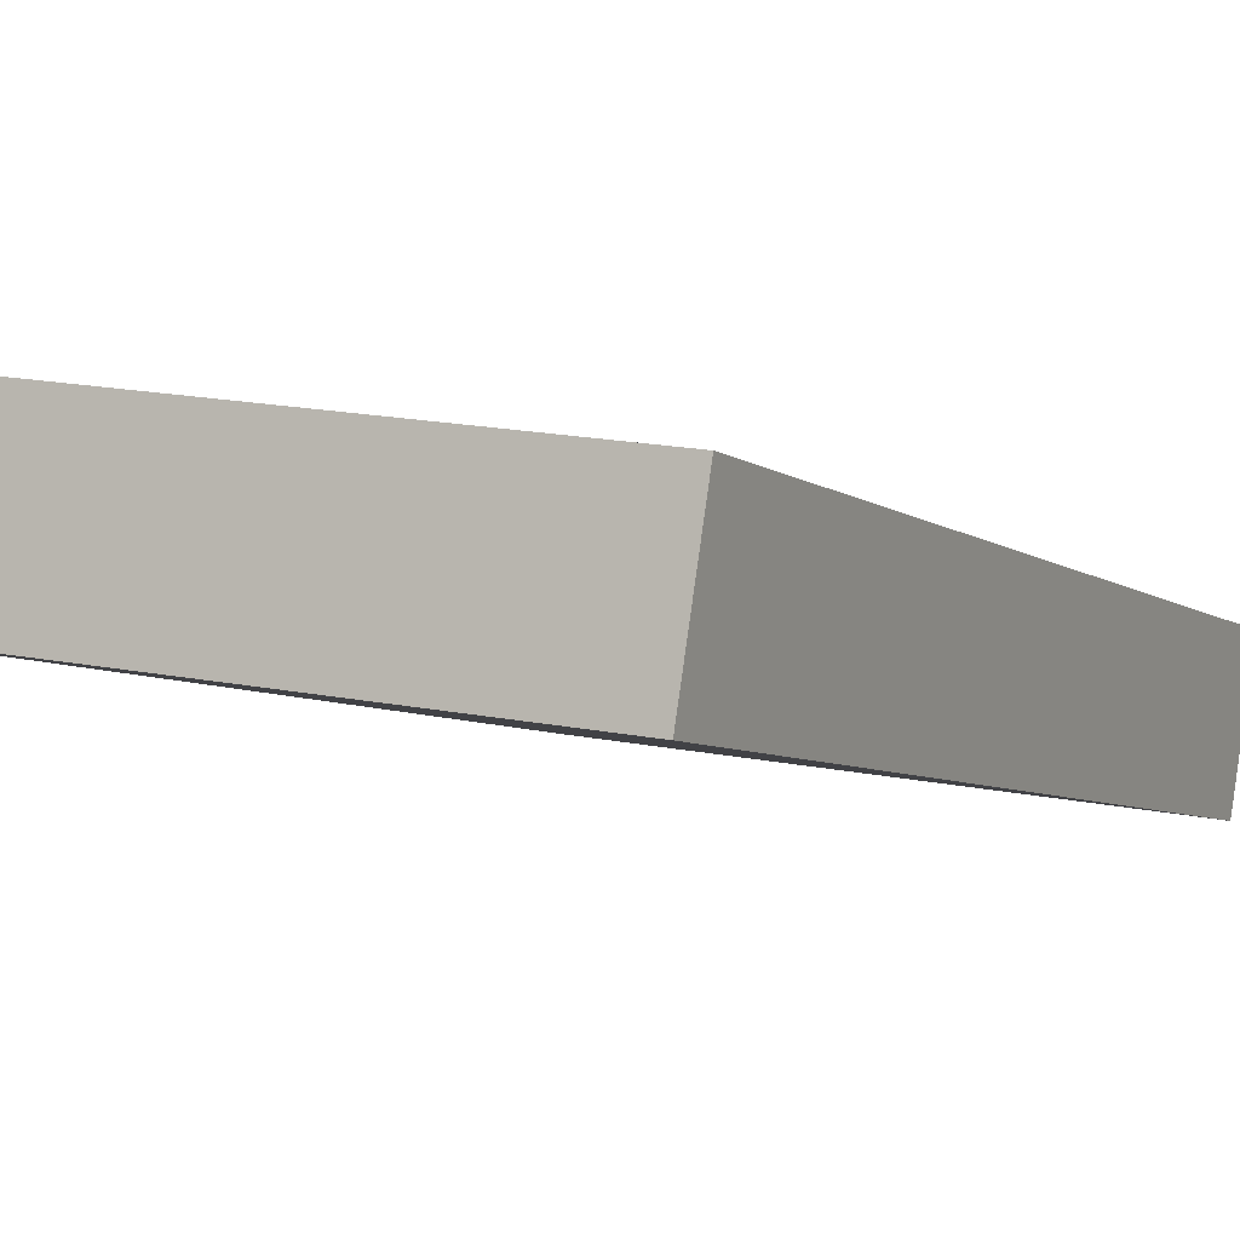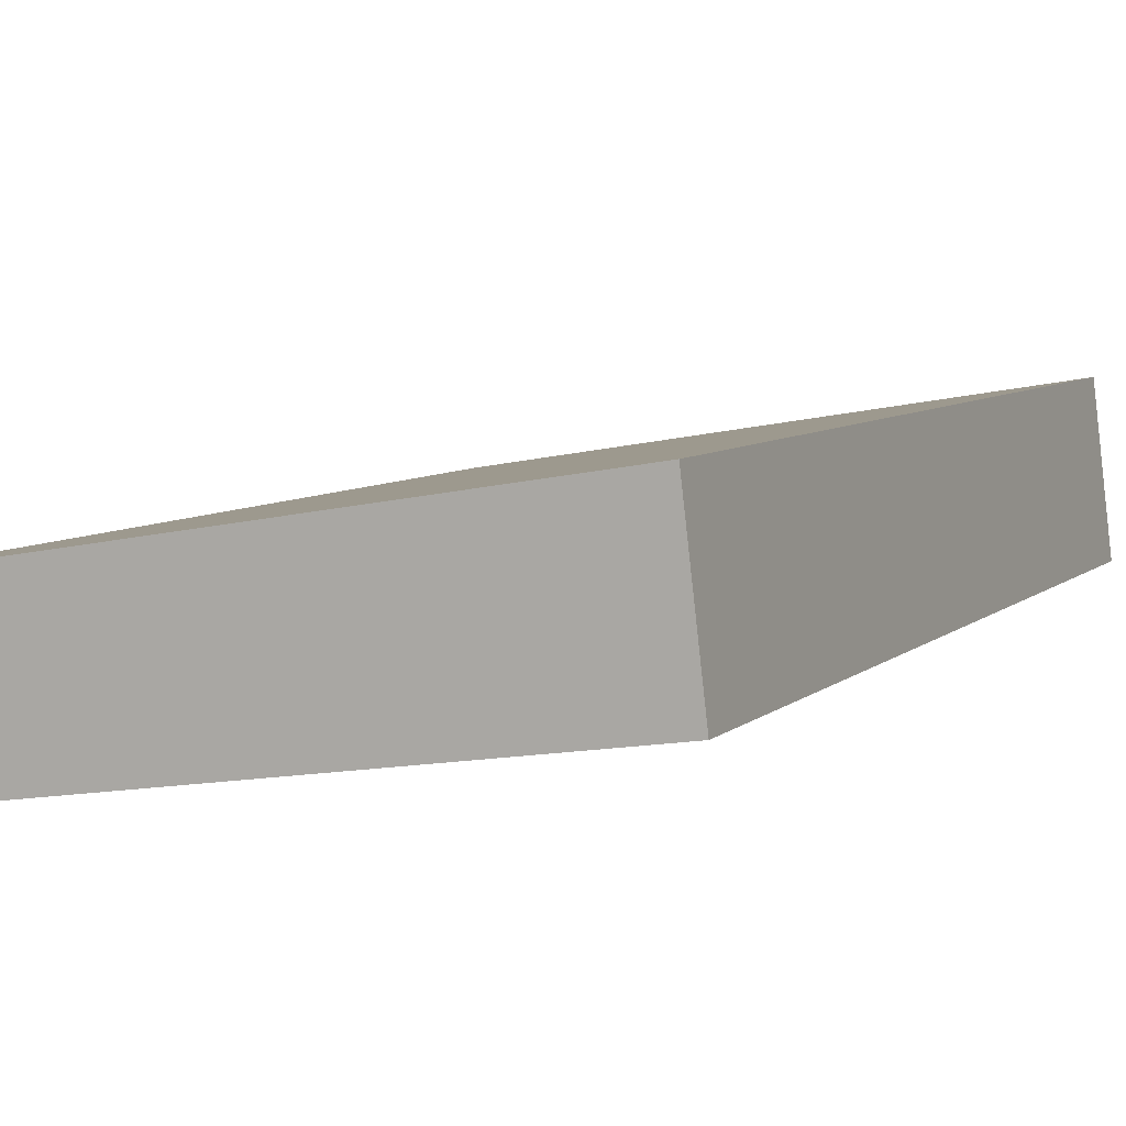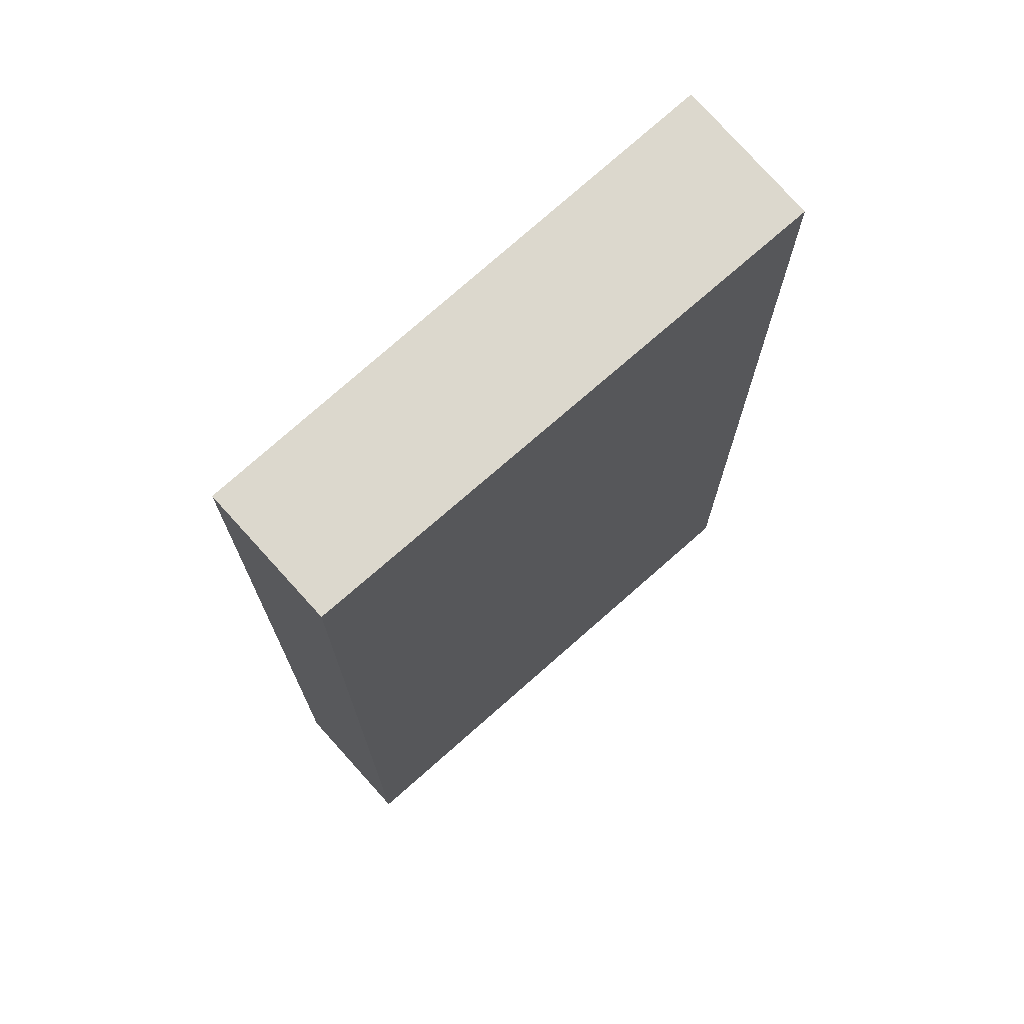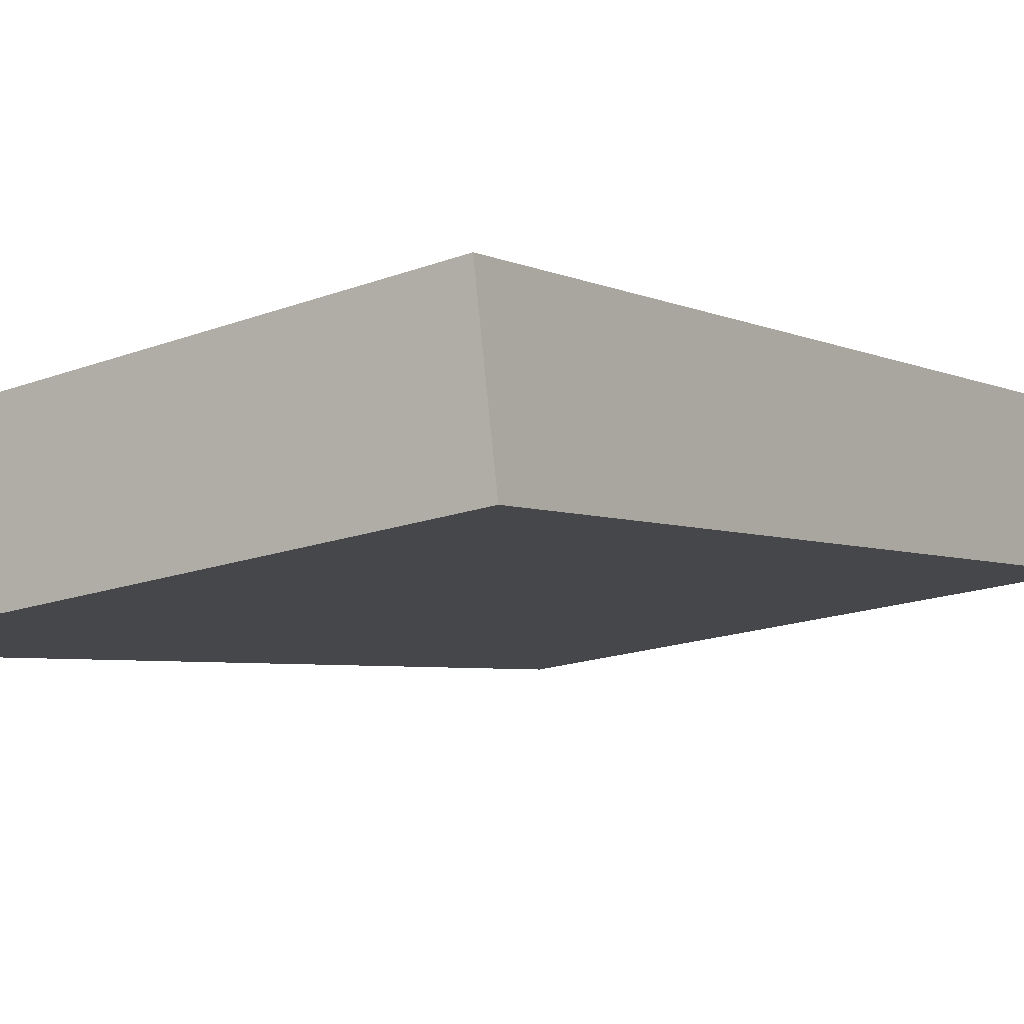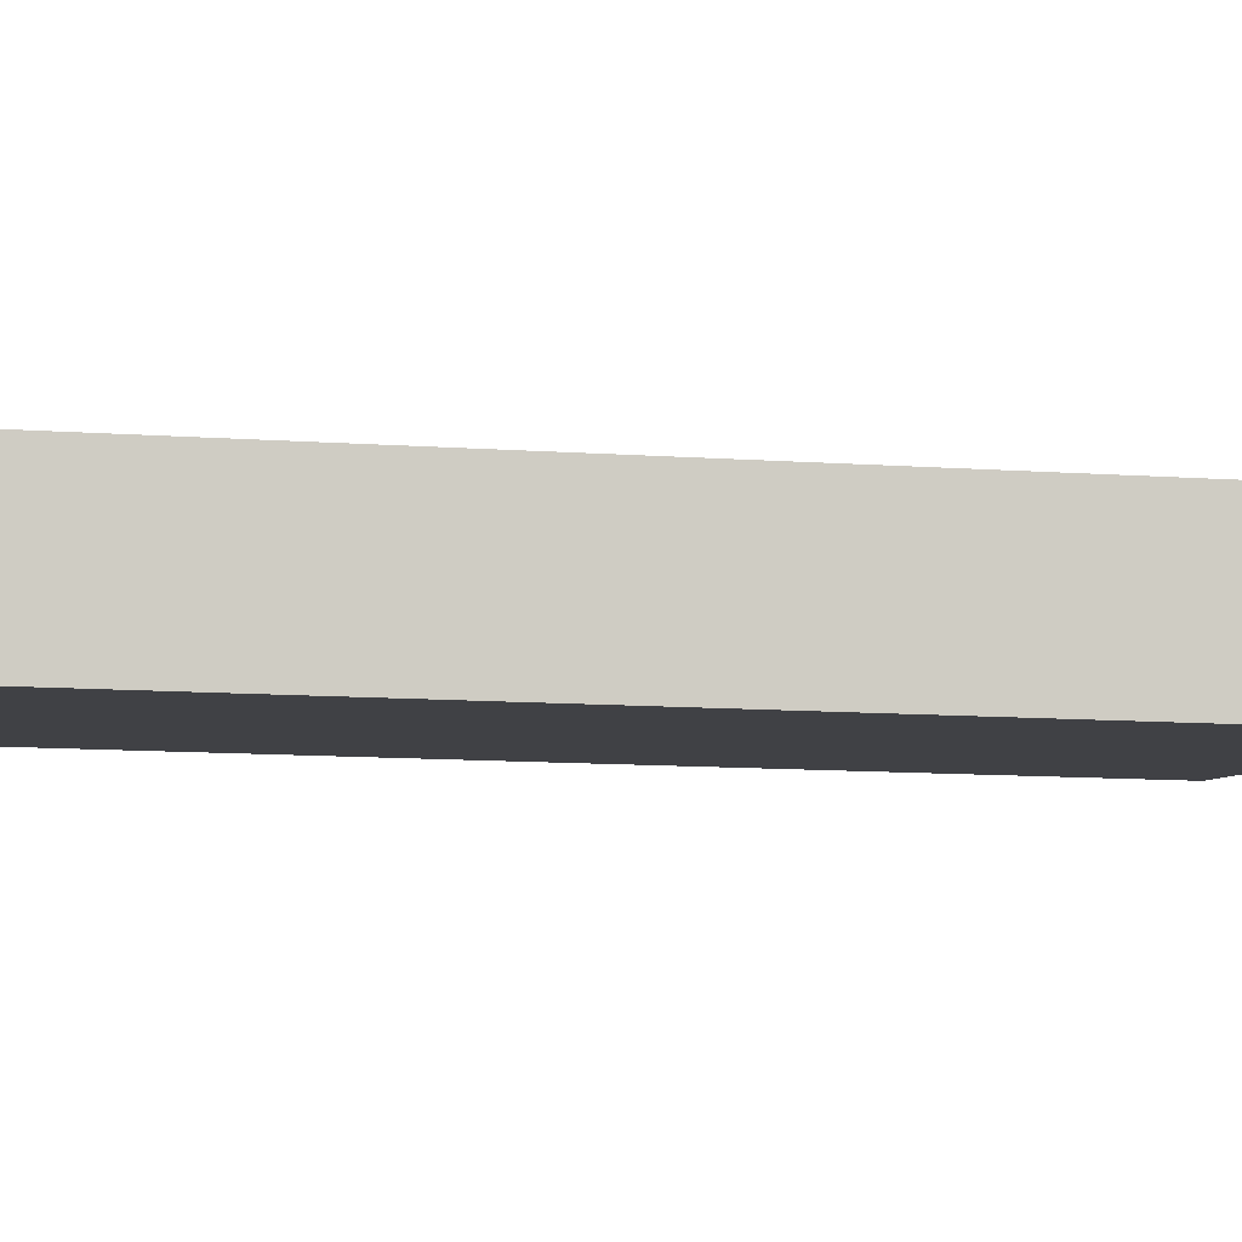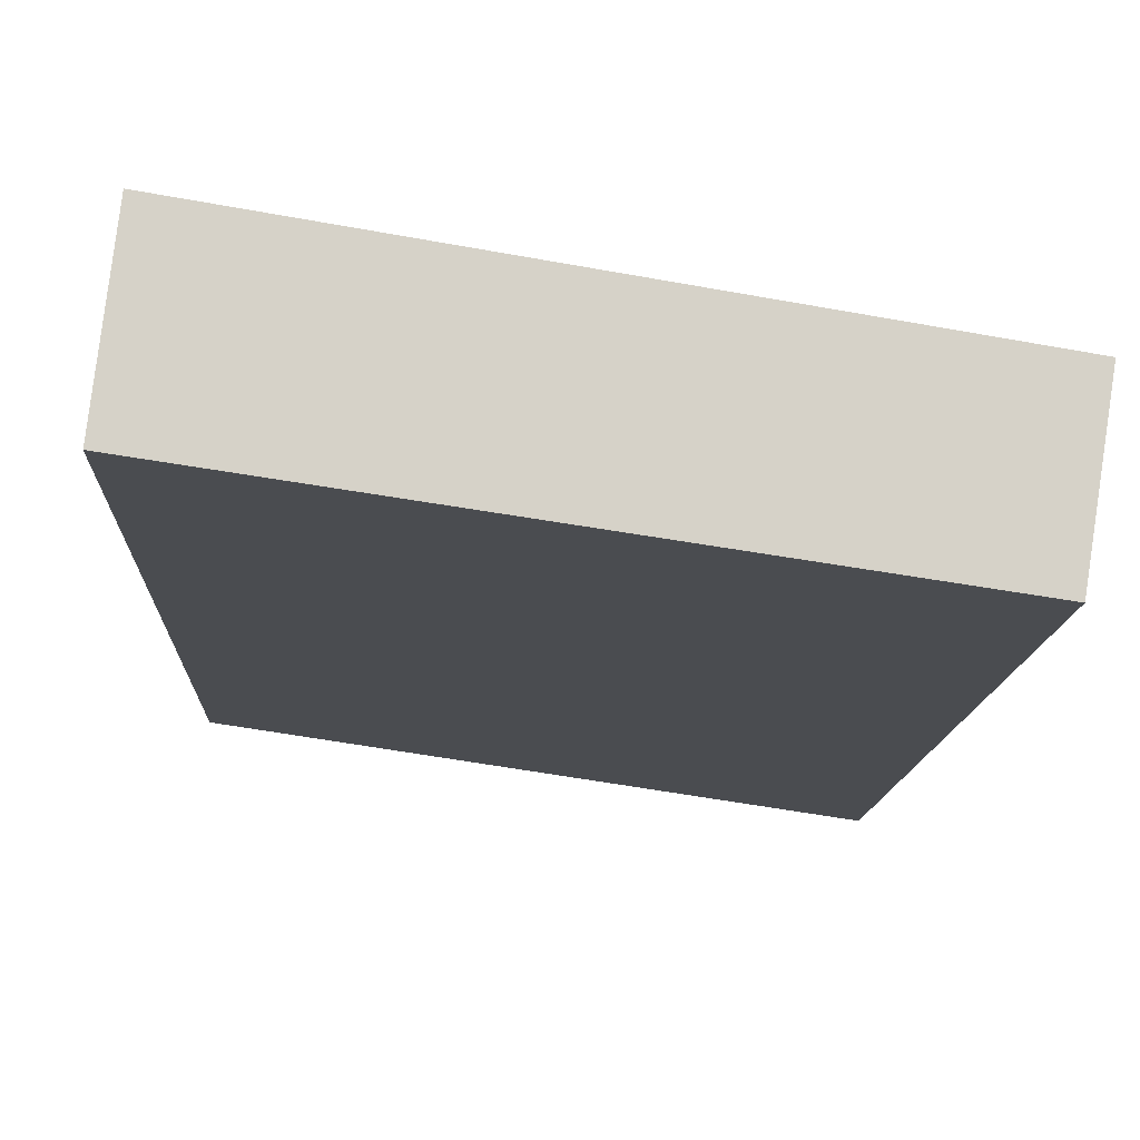
<metadata>
{"format":"obj","ext":"obj","renderer":"f3d","projection":"perspective","resolution":1024,"background":"white","views":[{"elev":-6.0,"azim":26.3,"up":"+Z"},{"elev":6.3,"azim":-157.1,"up":"+Z"},{"elev":72.5,"azim":146.8,"up":"+Y"},{"elev":-4.0,"azim":-148.2,"up":"+Z"},{"elev":-14.1,"azim":82.0,"up":"+Z"},{"elev":-11.8,"azim":-2.3,"up":"+Z"}]}
</metadata>
<code>
v  0 5.492 3.363e-16
v  3.297 5.492 0.34
v  3.17 5.492 -0.467
v  0.102 5.492 0.866
v  3.17 2.86e-17 -0.467
v  0 0 0
v  0.102 -5.303e-17 0.866
v  3.297 -2.082e-17 0.34
g defaultobject
f 1 2 3
f 2 1 4
f 5 1 3
f 1 5 6
f 6 4 1
f 4 6 7
f 7 2 4
f 2 7 8
f 8 3 2
f 3 8 5
f 5 7 6
f 7 5 8

</code>
